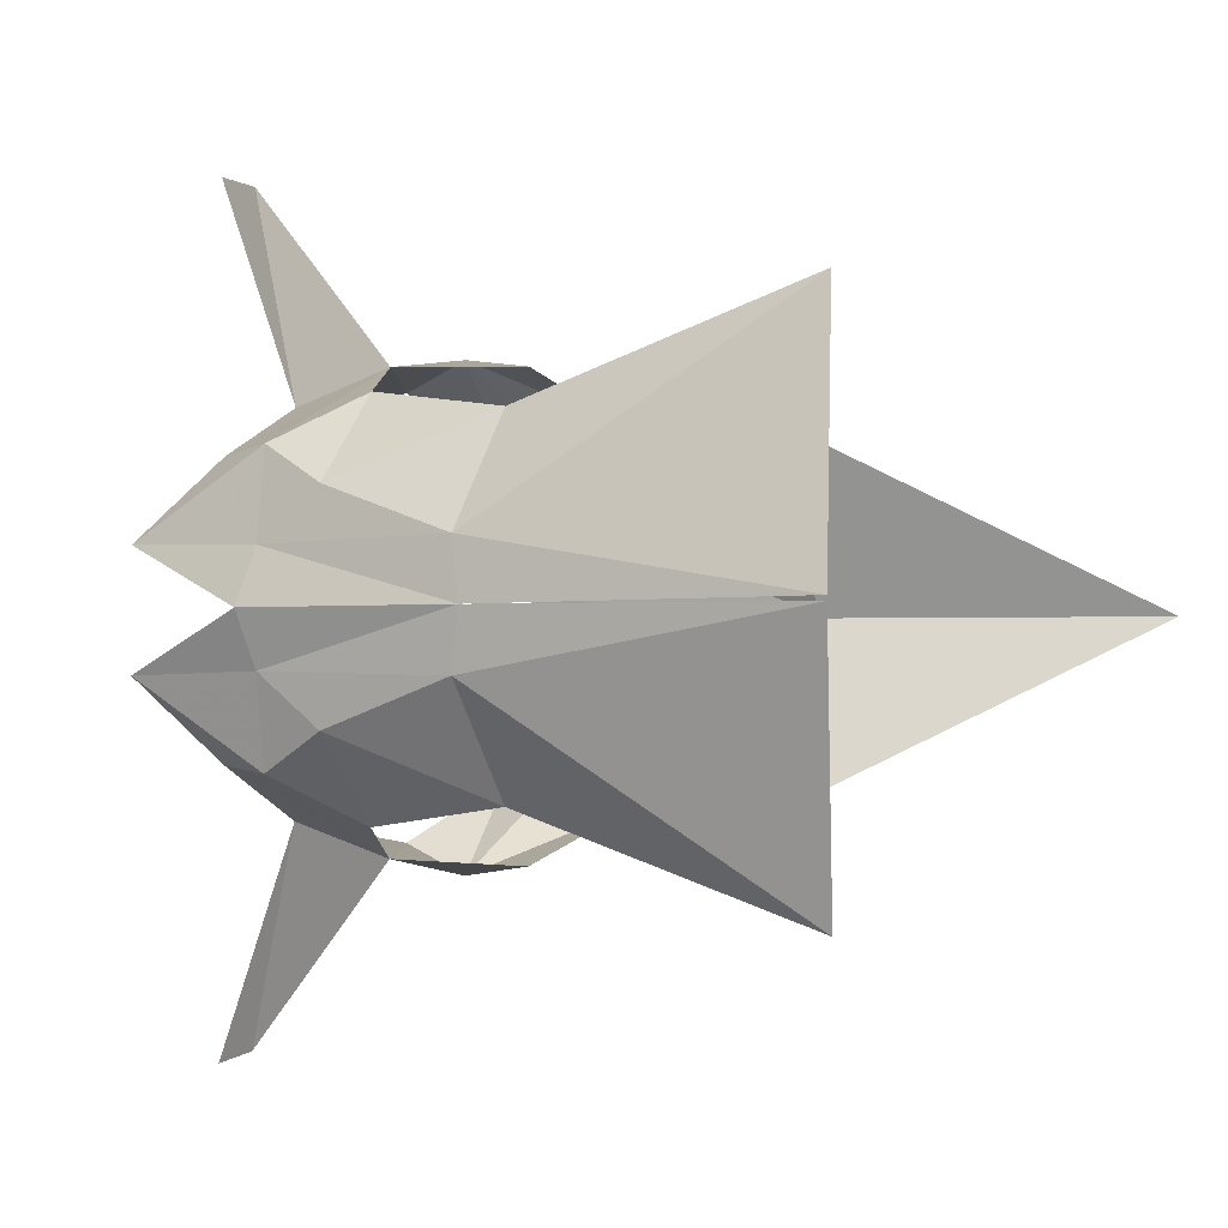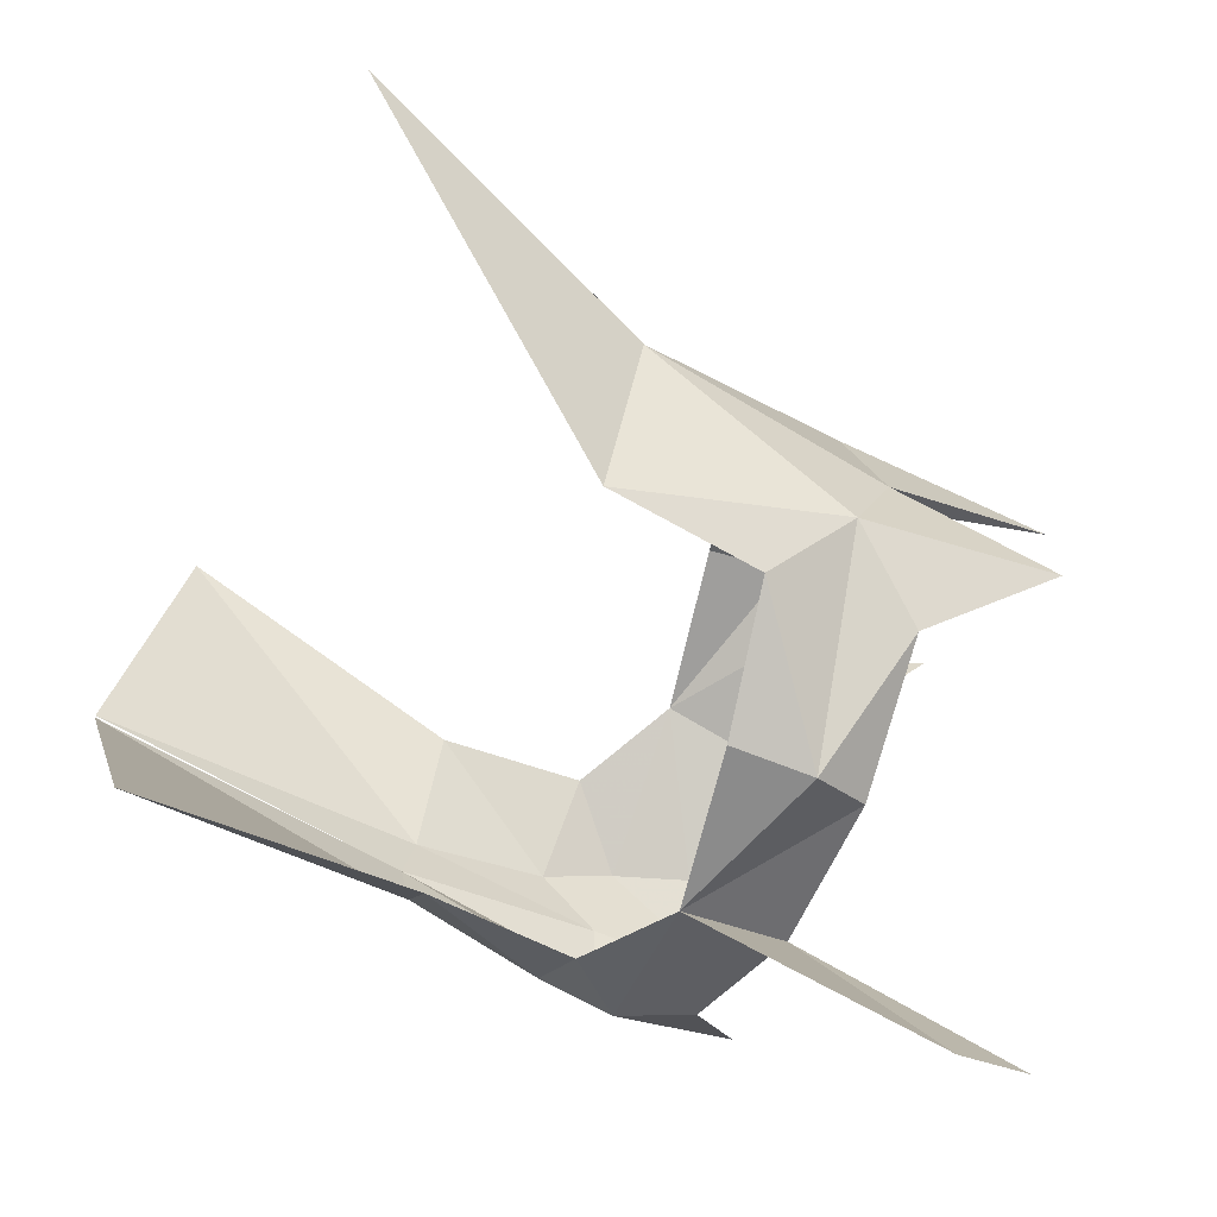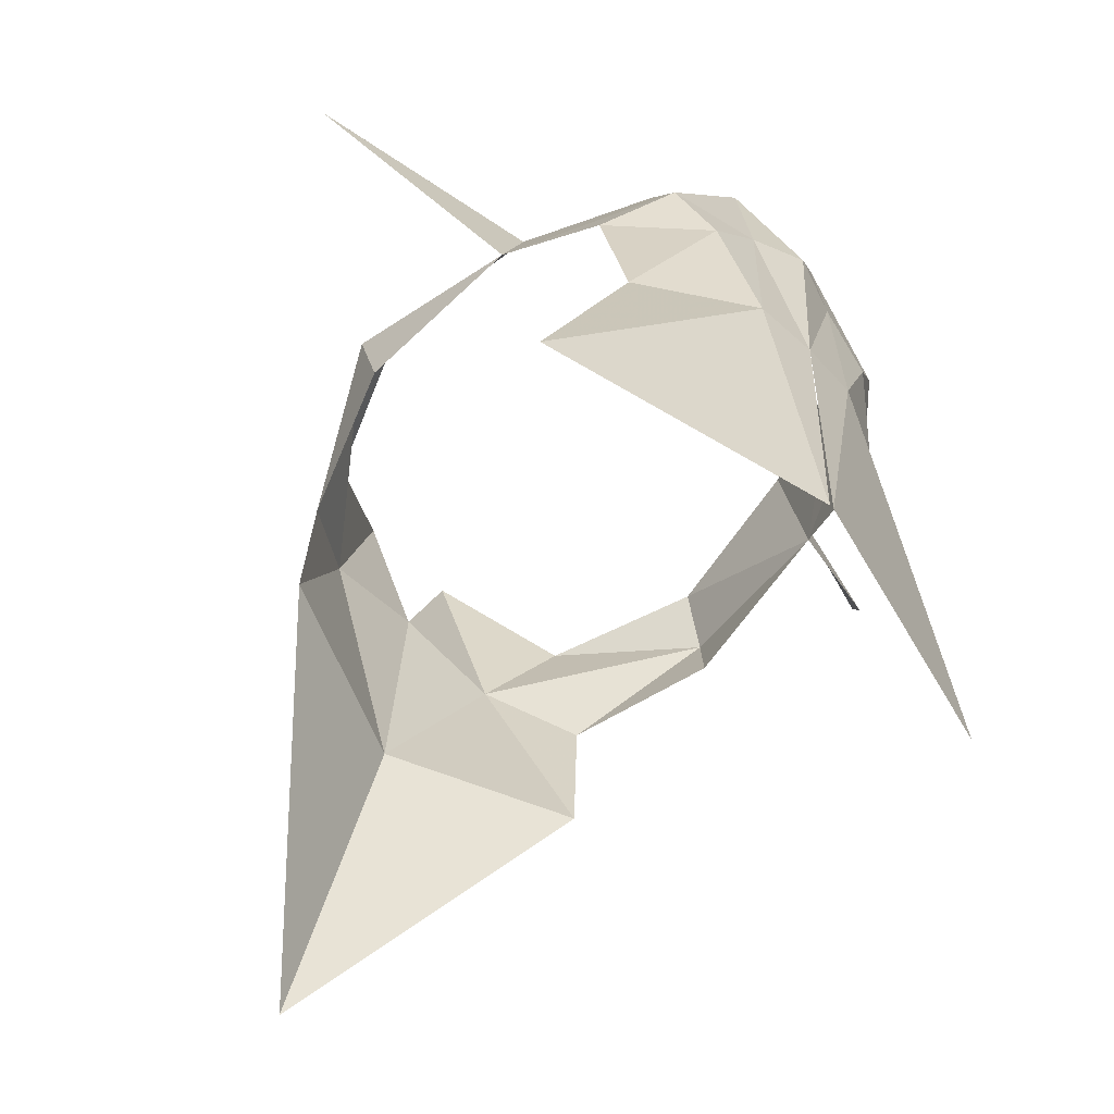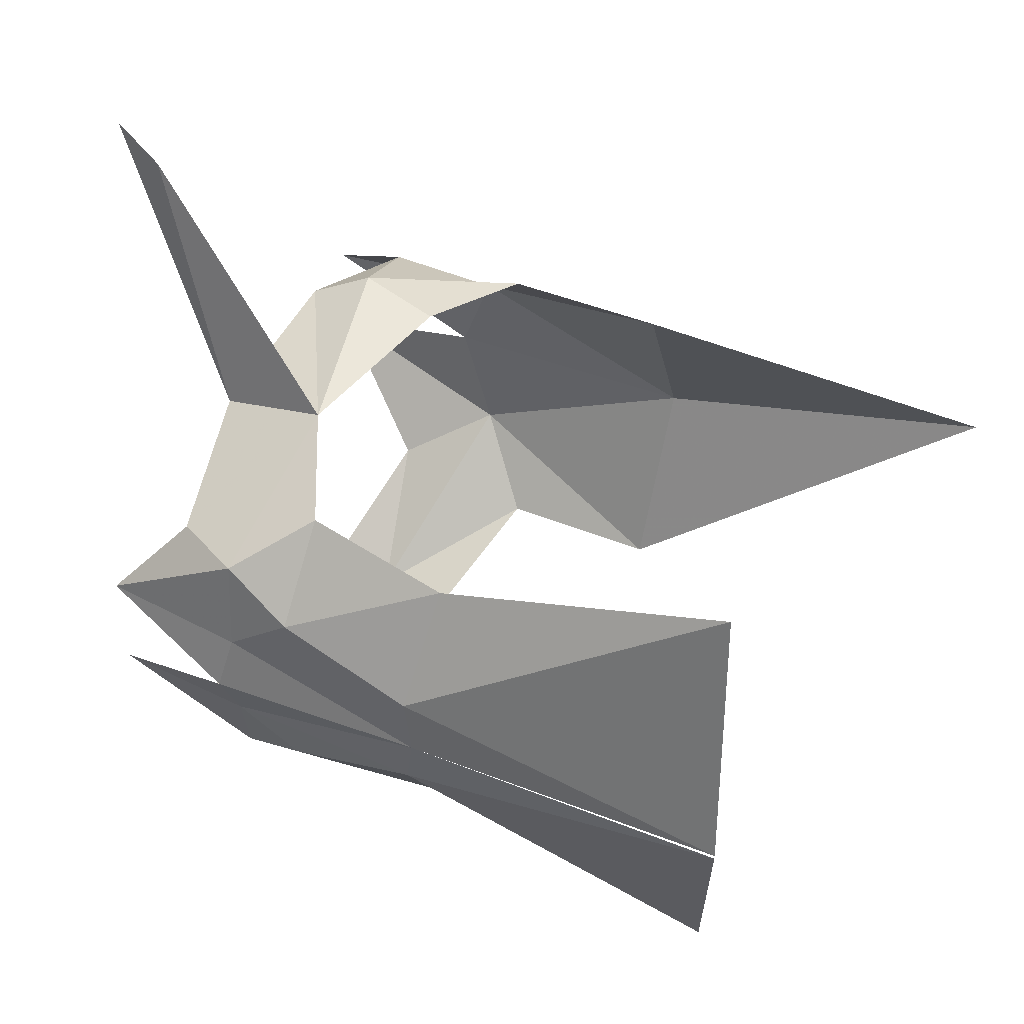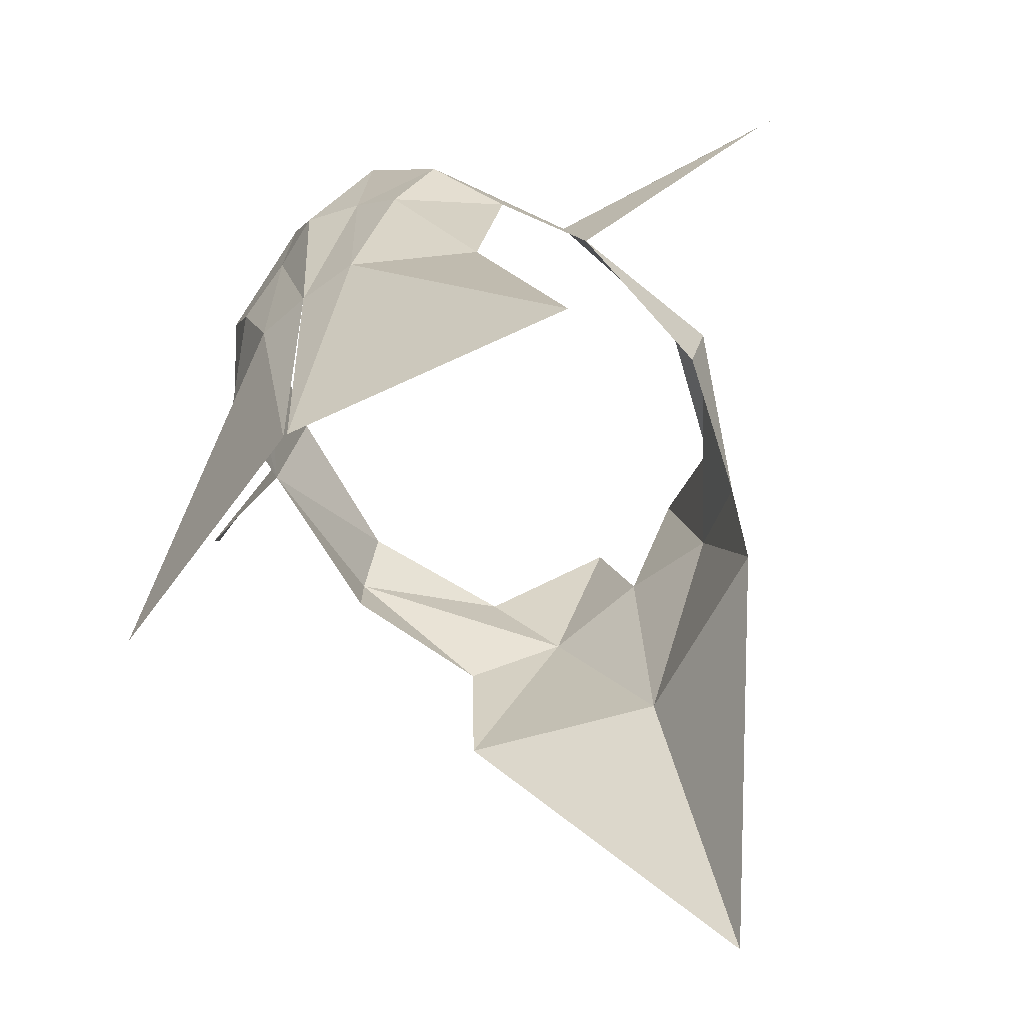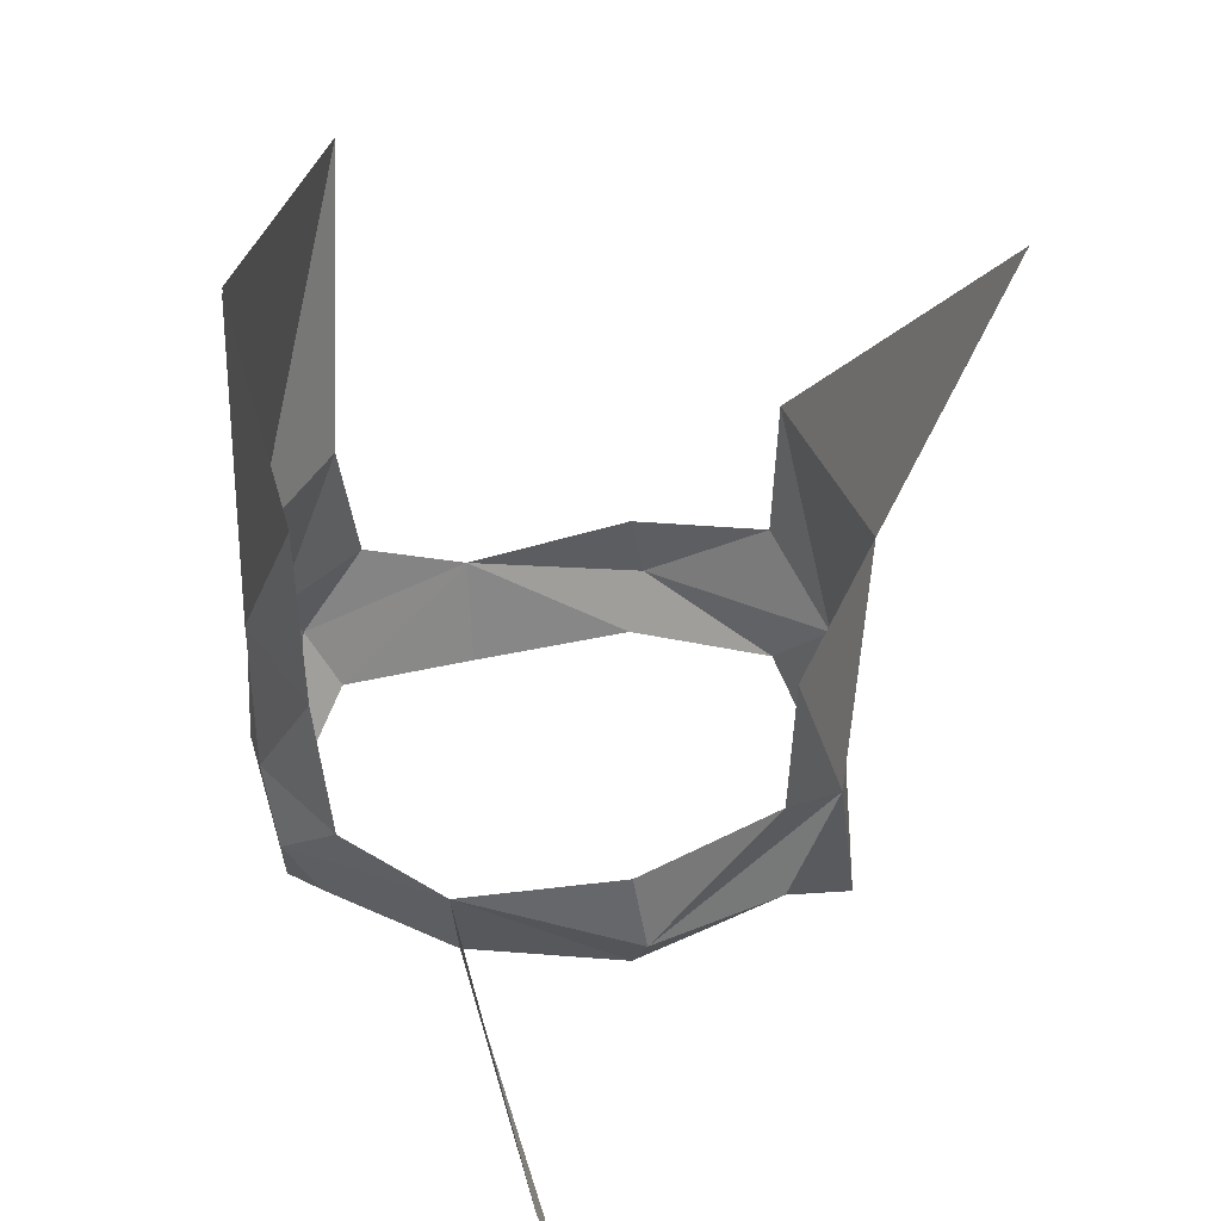
<metadata>
{"format":"obj","ext":"obj","renderer":"f3d","projection":"perspective","resolution":1024,"background":"white","views":[{"elev":-1.5,"azim":120.6,"up":"+Y"},{"elev":-68.2,"azim":-117.6,"up":"+Y"},{"elev":-64.2,"azim":45.3,"up":"+Z"},{"elev":48.0,"azim":116.1,"up":"+Y"},{"elev":-65.2,"azim":129.0,"up":"+Z"},{"elev":-45.7,"azim":-179.5,"up":"+Y"}]}
</metadata>
<code>
g common_helmet_male_57040
v 1.63 1.101 0.3935
v 2.01 0.4651 0.9299
v 1.909 1.15 -0.1754
v 0.602 1.798 -0.3235
v -0.01816 3.367 1.404
v 0.5734 1.545 0.5591
v -0.1821 3.511 1.862
v 2.09 0.4352 -0.2441
v 2.237 0 -0.166
v 2.115 0 -1.927
v 2.011 0.01813 -4.581
v 2.077 0.4722 -1.849
v 1.409 2.136 -4.316
v 1.422 1.525 -0.7364
v 2.038 0.8445 -0.7477
v 1.536 1.355 -1.924
v -2.331 0.853 -0.4294
v -2.513 0.4302 1.228
v -1.906 1.278 0.2672
v 0.602 1.798 -0.3235
v -0.732 1.761 0.4512
v 0.5734 1.545 0.5591
v -0.8504 2.008 -0.02042
v -2.537 0 -2.247
v -2.409 0 -0.1295
v -0.8504 2.008 -0.02042
v -1.902 1.493 -2.245
v -3.417 0 -4.901
v -0.732 1.761 0.4512
v -1.855 1.488 -0.9575
v -0.7464 1.911 -0.6714
v -1.855 1.488 -0.9575
v 1.909 -1.15 -0.1754
v 2.01 -0.4651 0.9299
v 1.63 -1.101 0.3935
v 0.5734 -1.545 0.5591
v -0.01816 -3.367 1.404
v 0.602 -1.798 -0.3235
v -0.1821 -3.511 1.862
v 2.09 -0.4352 -0.2441
v 2.077 -0.4722 -1.849
v 2.011 -0.01813 -4.581
v 1.409 -2.136 -4.316
v 1.422 -1.525 -0.7364
v 1.536 -1.355 -1.924
v 2.038 -0.8445 -0.7477
v -1.906 -1.278 0.2672
v -2.513 -0.4302 1.228
v -2.331 -0.853 -0.4294
v 0.5734 -1.545 0.5591
v -0.732 -1.761 0.4512
v 0.602 -1.798 -0.3235
v -0.8504 -2.008 -0.02042
v -0.8504 -2.008 -0.02042
v -1.902 -1.493 -2.245
v -0.732 -1.761 0.4512
v -1.855 -1.488 -0.9575
v -0.7443 -1.911 -0.6708
v -1.855 -1.488 -0.9575
f 1 2 3
f 4 5 6
f 7 6 5
f 8 9 10
f 3 4 1
f 11 12 10
f 12 11 13
f 6 1 4
f 8 10 12
f 8 3 2
f 14 4 3
f 14 15 16
f 16 15 12
f 15 8 12
f 9 8 2
f 8 15 3
f 14 3 15
f 16 12 13
f 17 18 19
f 20 21 22
f 21 20 23
f 24 25 17
f 18 17 25
f 19 26 17
f 24 27 28
f 26 19 29
f 17 30 27
f 27 24 17
f 23 31 32
f 17 26 30
f 33 34 35
f 36 37 38
f 37 36 39
f 10 9 40
f 35 38 33
f 10 41 42
f 43 42 41
f 38 35 36
f 41 10 40
f 34 33 40
f 33 38 44
f 45 46 44
f 41 46 45
f 41 40 46
f 34 40 9
f 33 46 40
f 46 33 44
f 43 41 45
f 47 48 49
f 50 51 52
f 53 52 51
f 49 25 24
f 25 49 48
f 49 54 47
f 28 55 24
f 56 47 54
f 55 57 49
f 49 24 55
f 58 52 53
f 57 54 49
f 23 20 31
f 59 58 53

</code>
